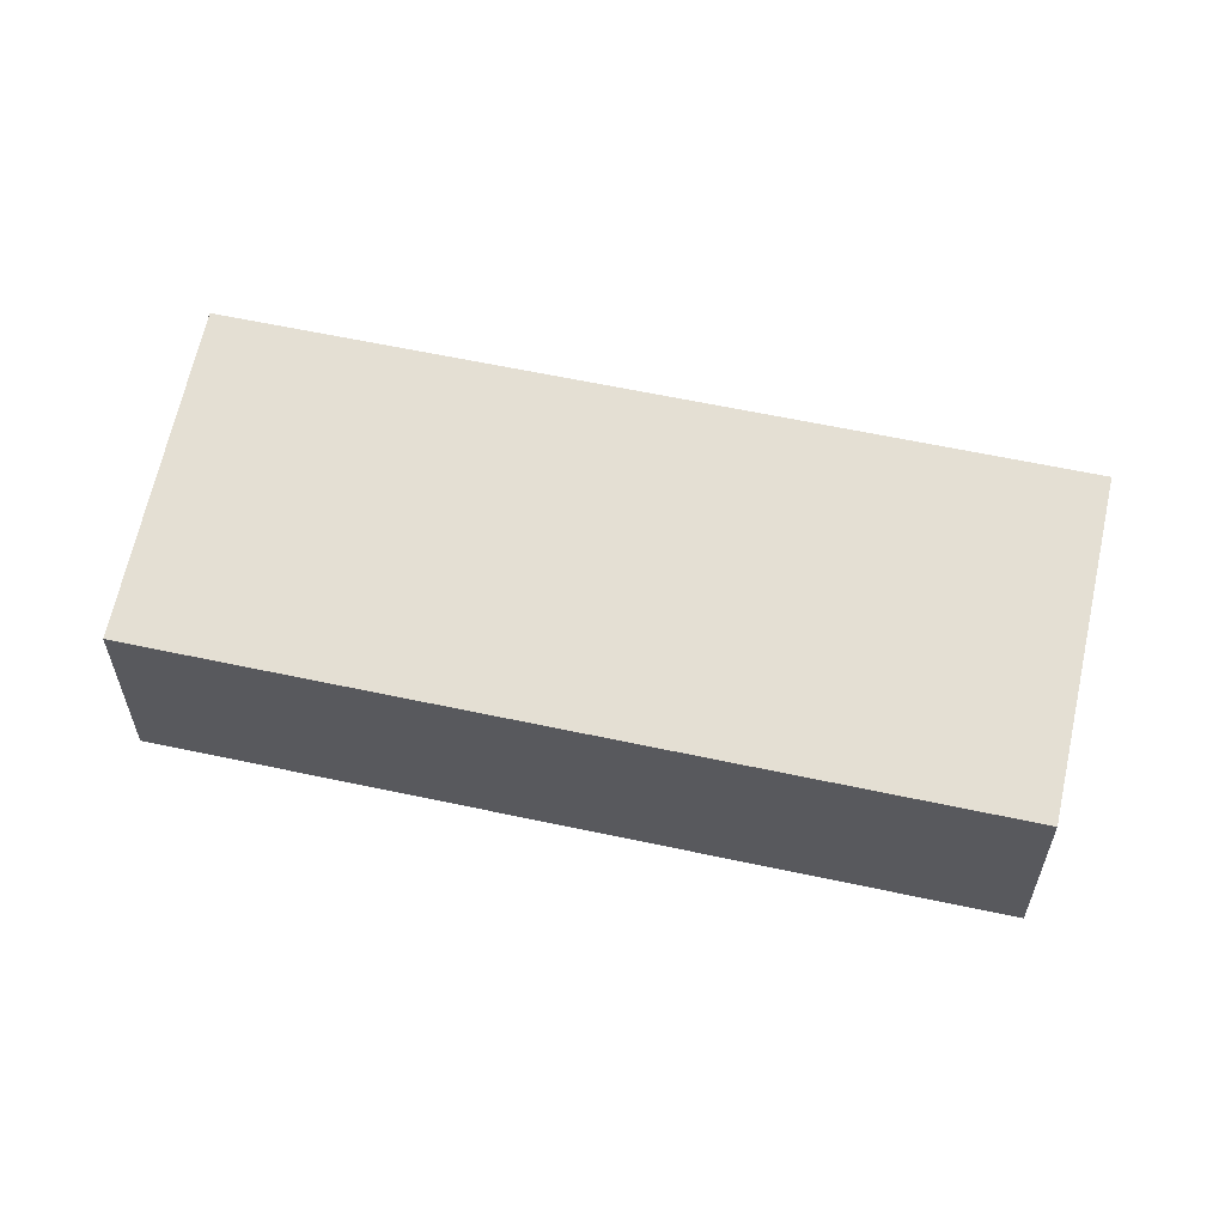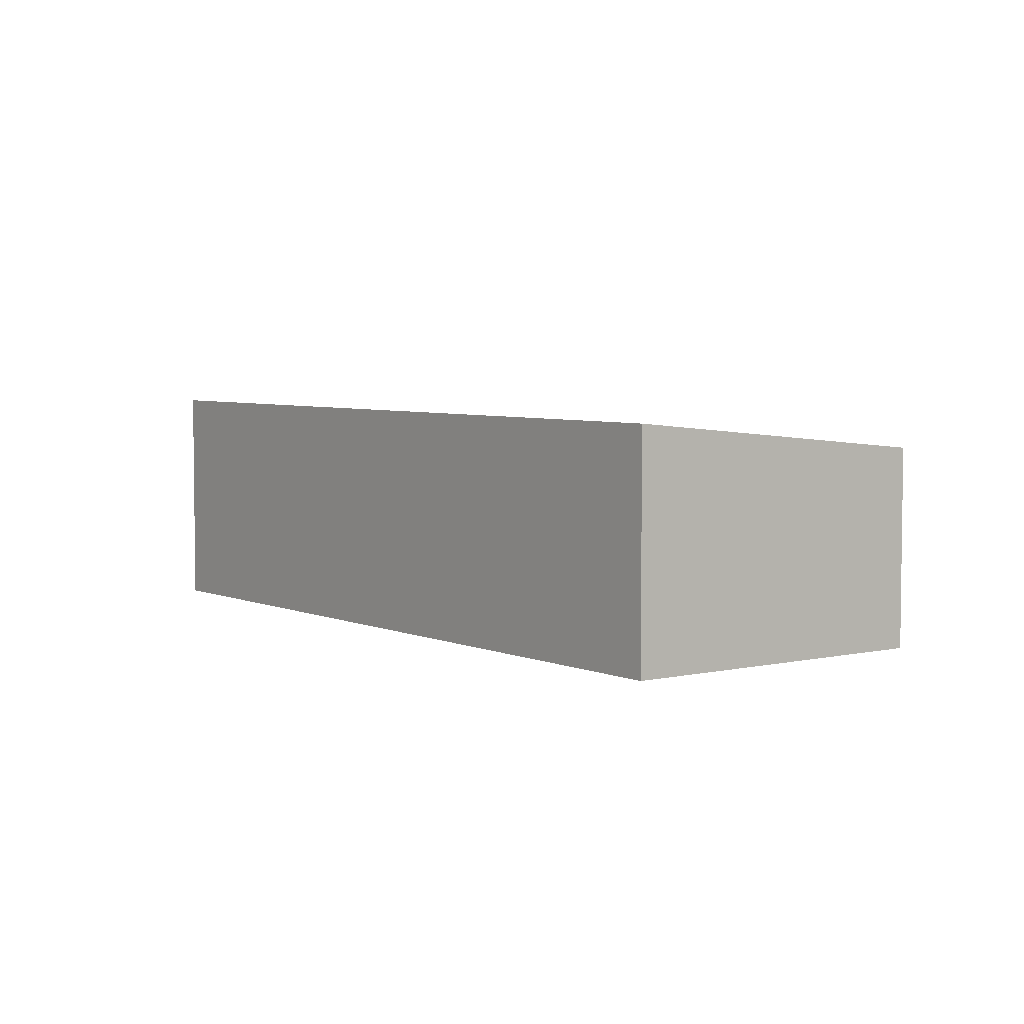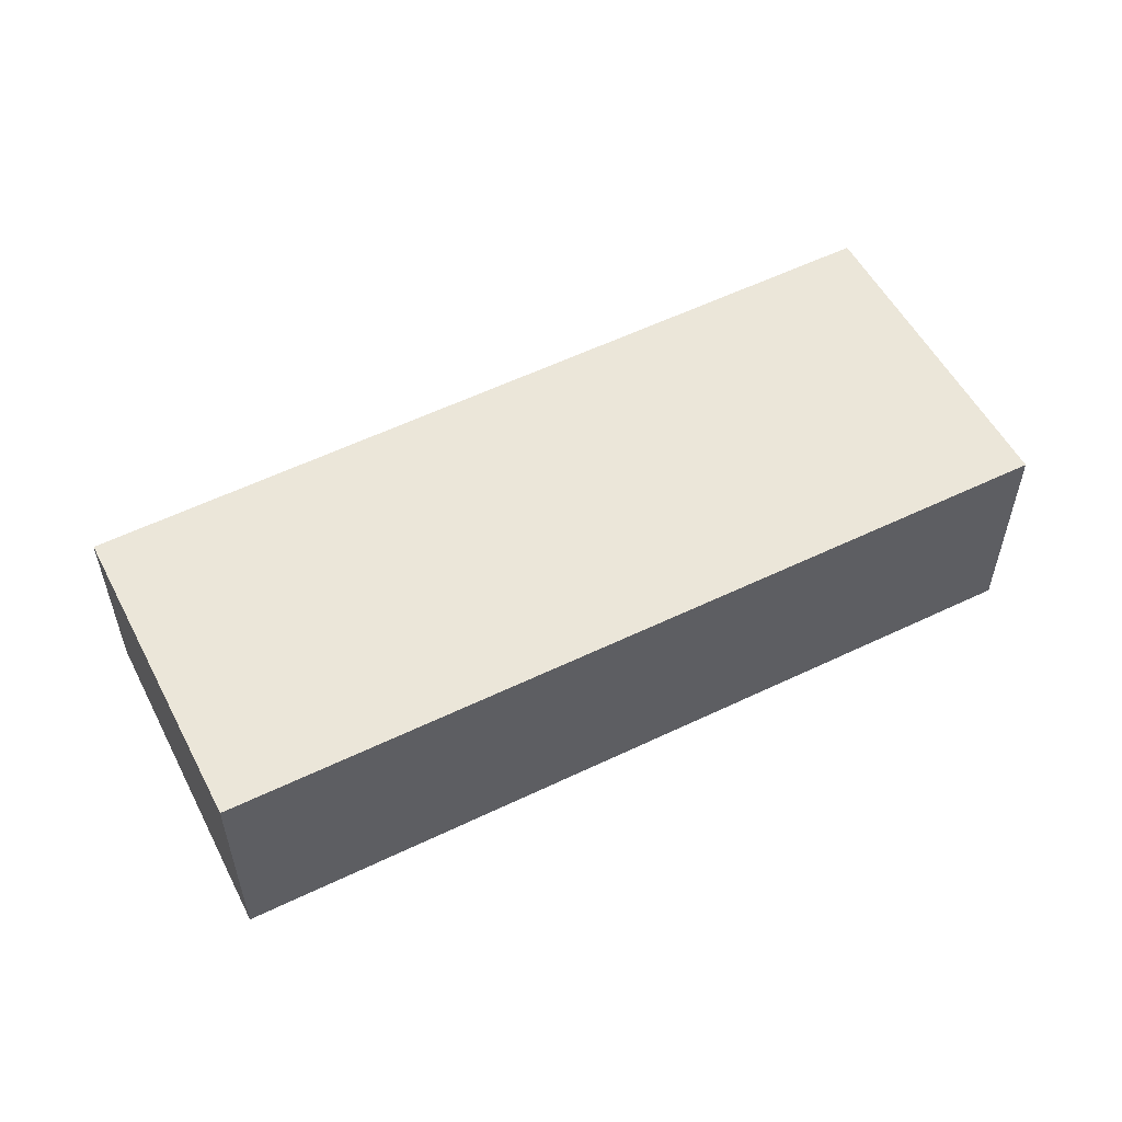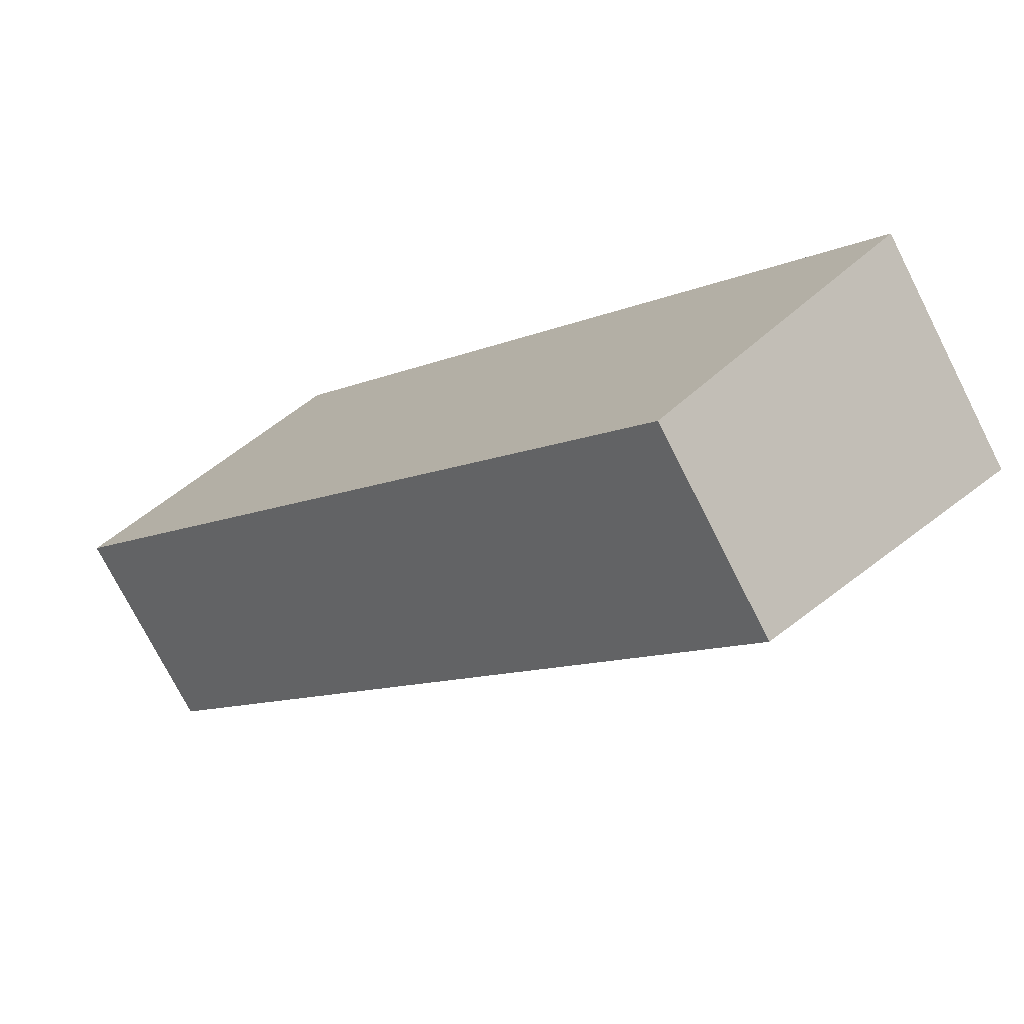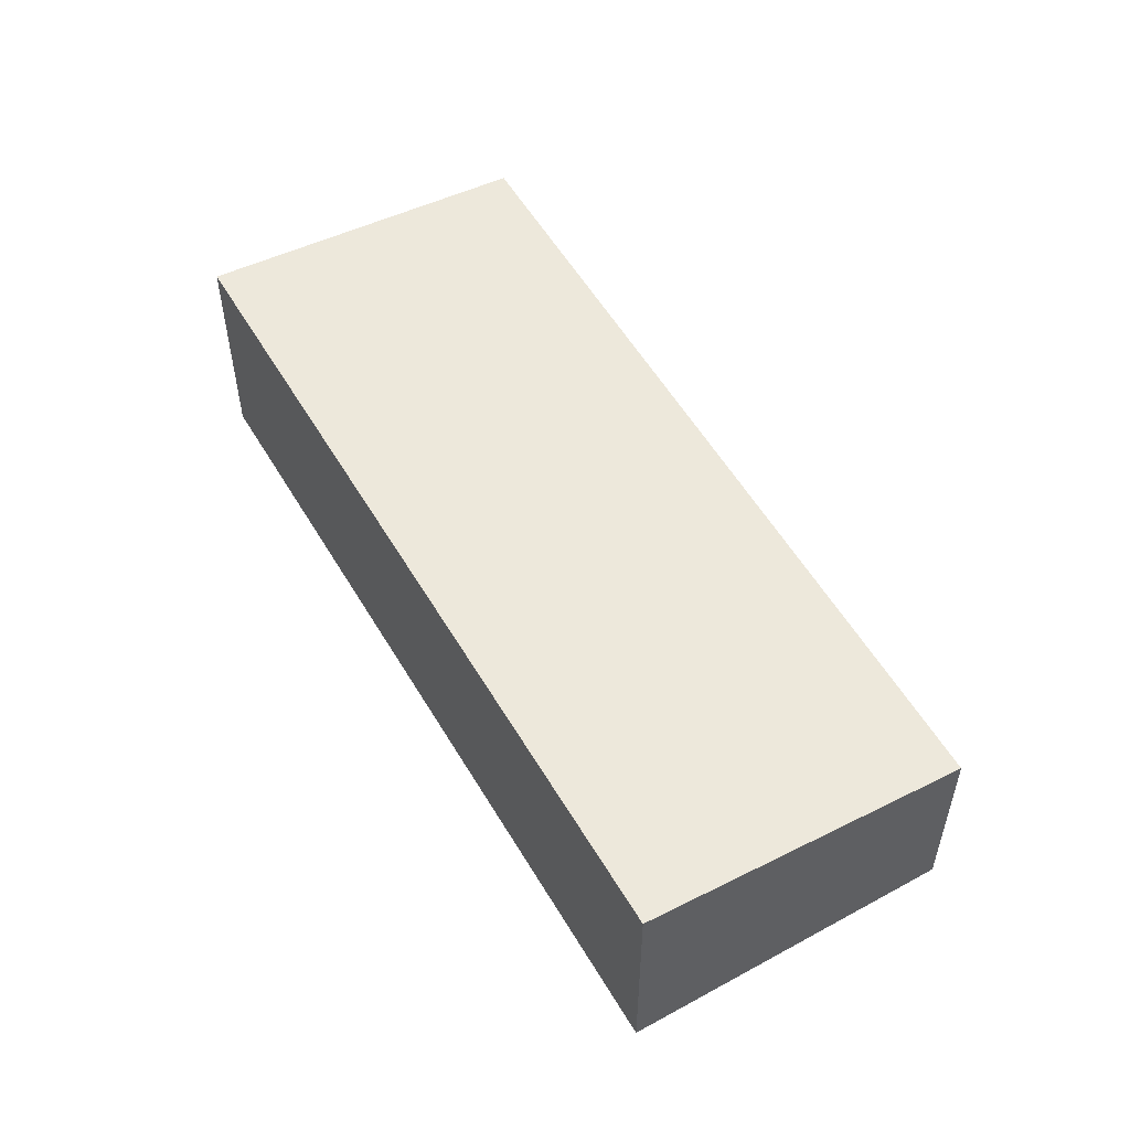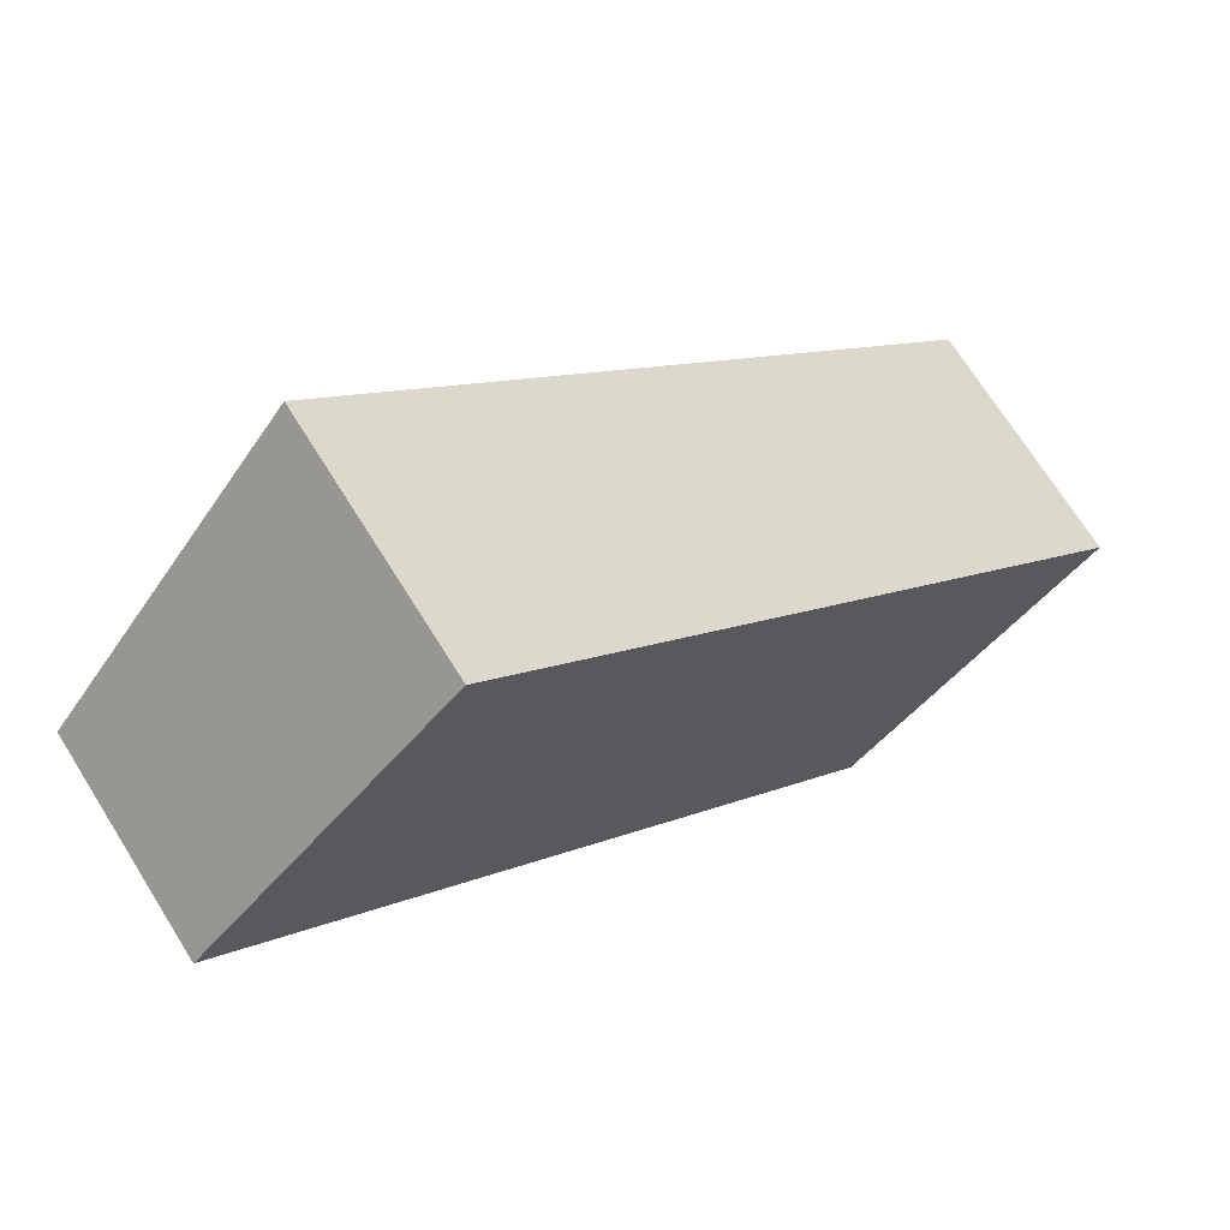
<metadata>
{"format":"obj","ext":"obj","renderer":"f3d","projection":"perspective","resolution":1024,"background":"white","views":[{"elev":60.5,"azim":-123.3,"up":"+Y"},{"elev":4.8,"azim":97.7,"up":"+Y"},{"elev":57.5,"azim":17.8,"up":"+Y"},{"elev":-74.6,"azim":26.9,"up":"+Z"},{"elev":55.6,"azim":104.1,"up":"+Y"},{"elev":70.3,"azim":-32.0,"up":"+Z"}]}
</metadata>
<code>
v  5.929 1.961 -5.783
v  2.313 2.278 2.37
v  8.242 2.278 -3.413
v  0 1.961 1.201e-16
v  8.242 2.09e-16 -3.413
v  5.929 3.541e-16 -5.783
v  0 0 0
v  2.313 -1.451e-16 2.37
g defaultobject
f 1 2 3
f 2 1 4
f 5 1 3
f 1 5 6
f 6 4 1
f 4 6 7
f 4 8 2
f 8 4 7
f 8 3 2
f 3 8 5
f 8 6 5
f 6 8 7

</code>
